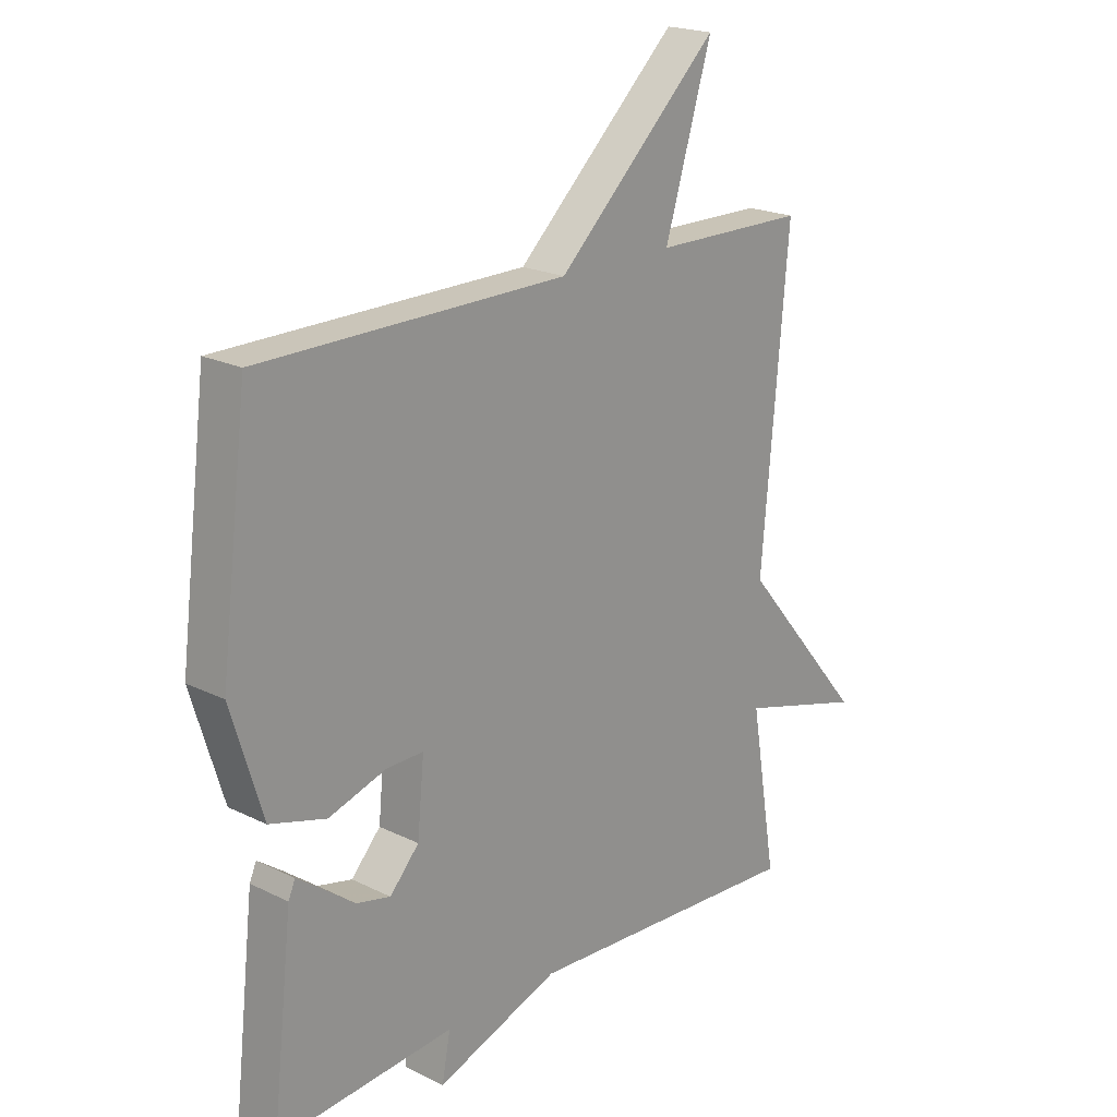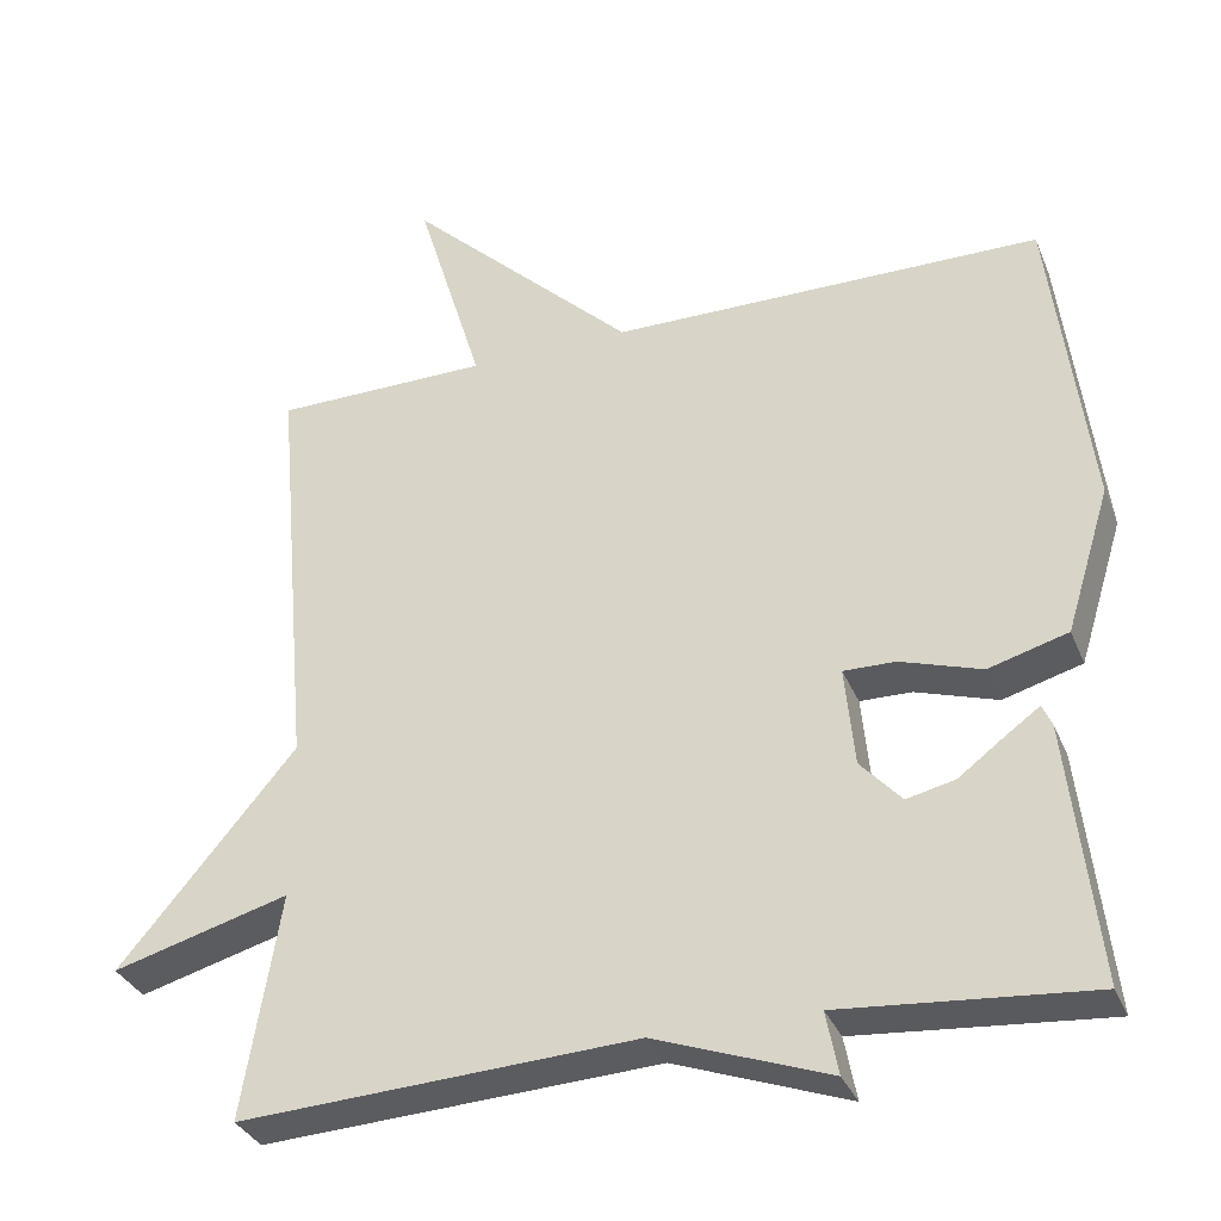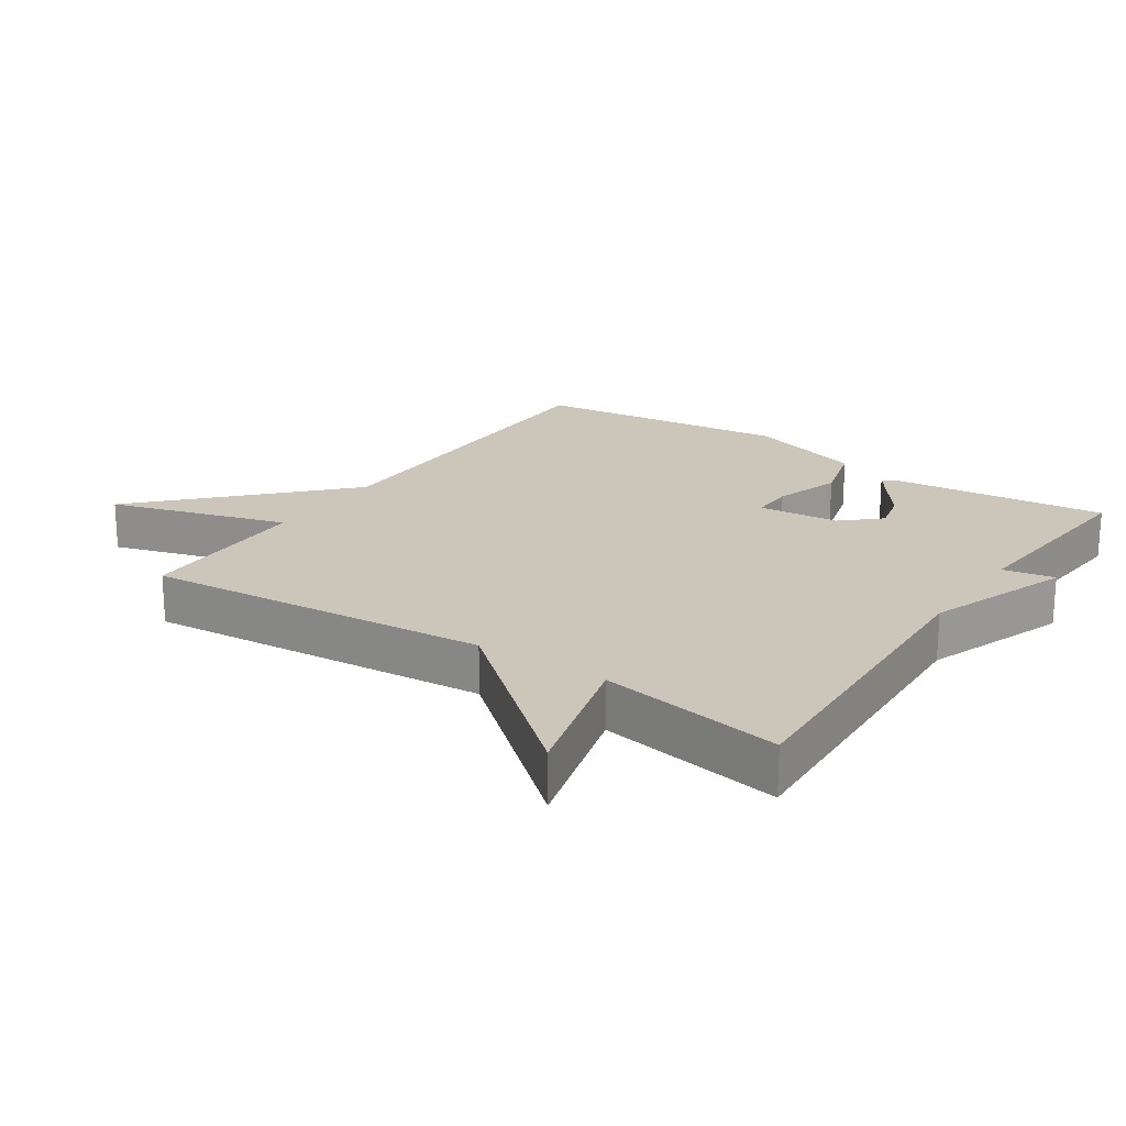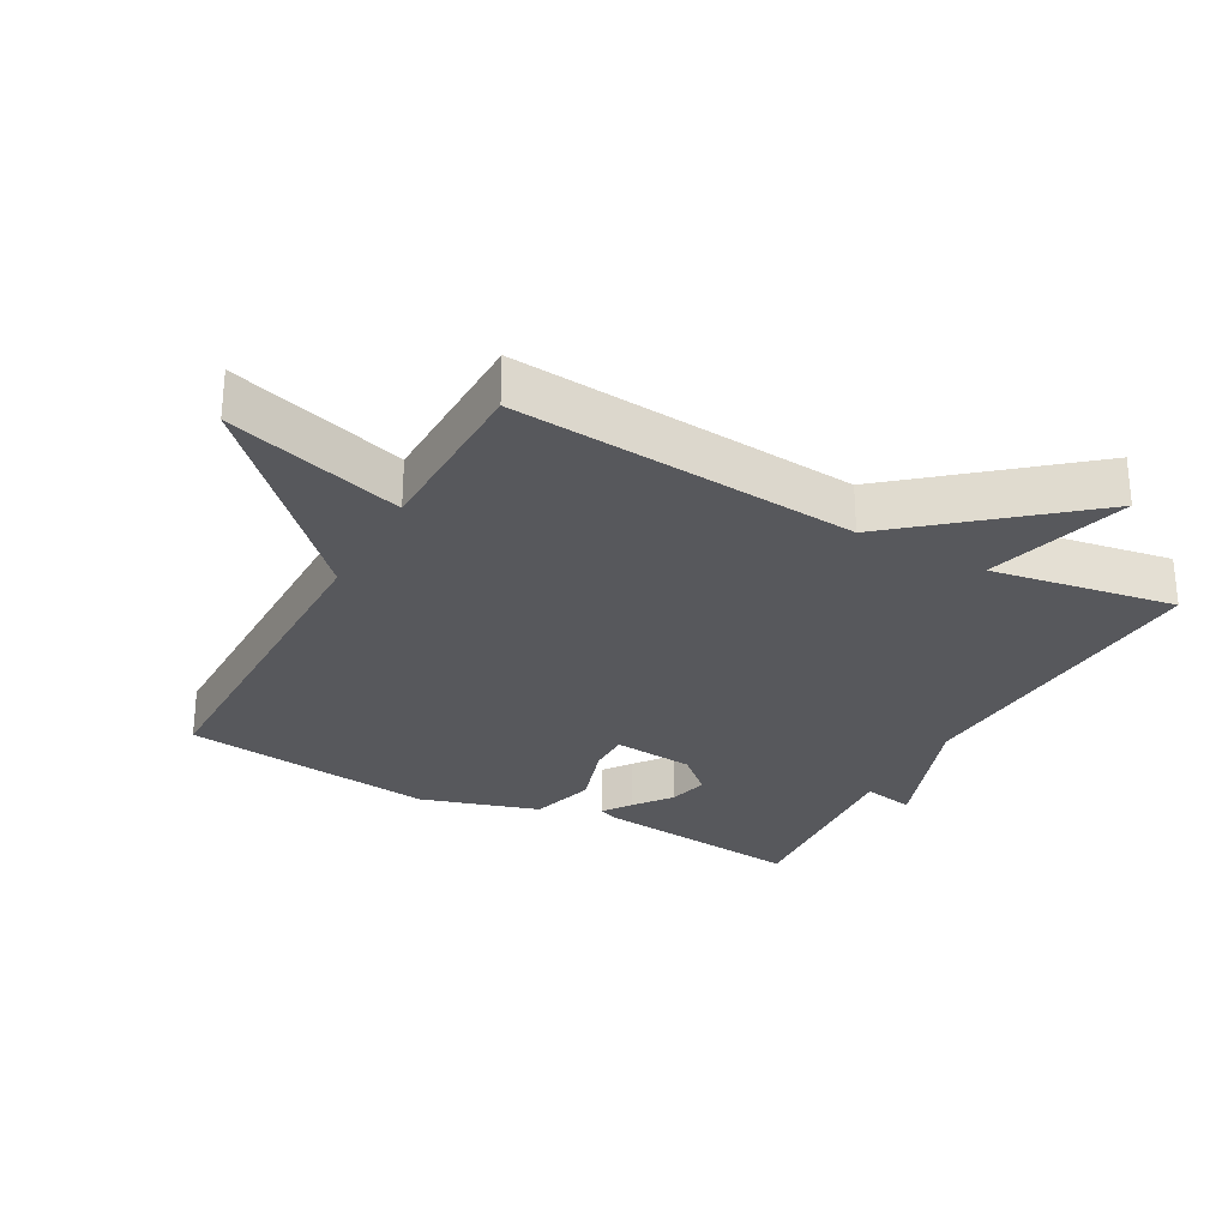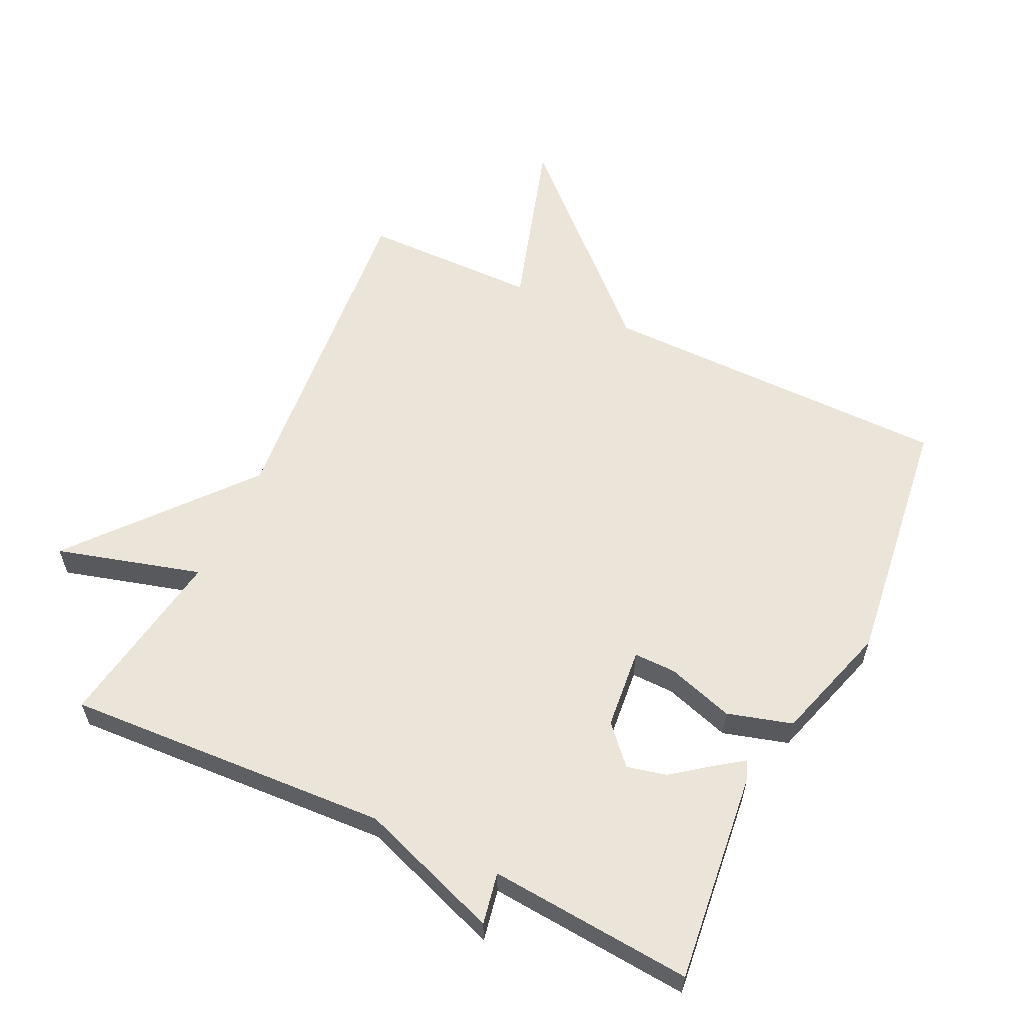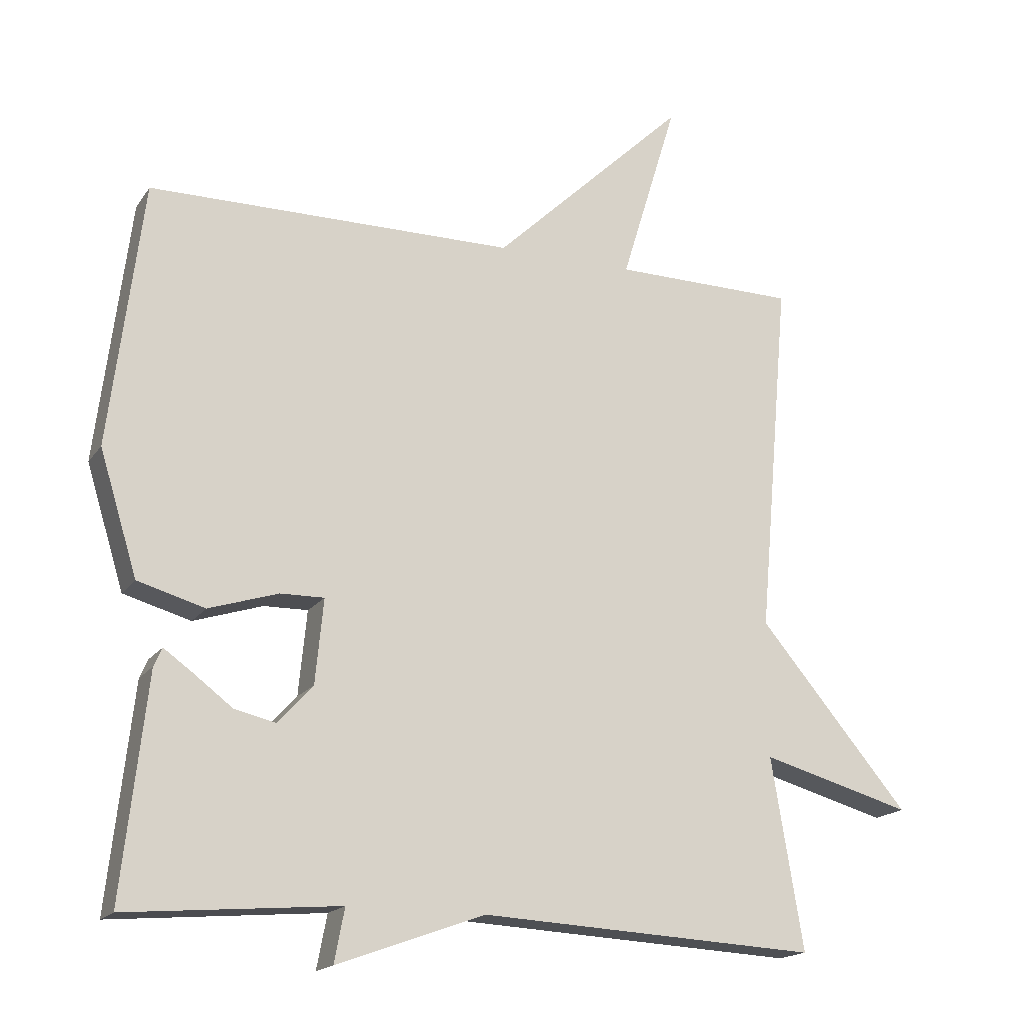
<metadata>
{"format":"obj","ext":"obj","renderer":"f3d","projection":"perspective","resolution":1024,"background":"white","views":[{"elev":20.4,"azim":-48.0,"up":"+Z"},{"elev":-33.1,"azim":-159.9,"up":"+Z"},{"elev":20.8,"azim":124.2,"up":"+Y"},{"elev":-28.4,"azim":61.2,"up":"+Y"},{"elev":59.1,"azim":-154.6,"up":"+Y"},{"elev":-17.5,"azim":-23.5,"up":"+Z"}]}
</metadata>
<code>
v -0.5 0.07 -0.5
v -0.464 0.07 -0.178
v -0.452 0.07 -0.151
v -0.41 0.07 -0.181
v -0.353 0.07 -0.224
v -0.293 0.07 -0.238
v -0.242 0.07 -0.182
v -0.23 0.07 -0.059
v -0.294 0.07 -0.06
v -0.395 0.07 -0.092
v -0.493 0.07 -0.064
v -0.548 0.07 0.115
v -0.5 0.07 0.5
v 0.034 0.07 0.503
v 0.316 0.07 0.772
v 0.234 0.07 0.503
v 0.5 0.07 0.5
v 0.454 0.07 -0.022
v 0.673 0.07 -0.283
v 0.454 0.07 -0.222
v 0.5 0.07 -0.5
v 0.009 0.07 -0.474
v -0.206 0.07 -0.552
v -0.191 0.07 -0.474
v -0.5 0 -0.5
v -0.464 0 -0.178
v -0.452 0 -0.151
v -0.41 0 -0.181
v -0.353 0 -0.224
v -0.293 0 -0.238
v -0.242 0 -0.182
v -0.23 0 -0.059
v -0.294 0 -0.06
v -0.395 0 -0.092
v -0.493 0 -0.064
v -0.548 0 0.115
v -0.5 0 0.5
v 0.034 0 0.503
v 0.316 0 0.772
v 0.234 0 0.503
v 0.5 0 0.5
v 0.454 0 -0.022
v 0.673 0 -0.283
v 0.454 0 -0.222
v 0.5 0 -0.5
v 0.009 0 -0.474
v -0.206 0 -0.552
v -0.191 0 -0.474
f 22 23 24
f 20 21 22
f 20 22 24
f 18 19 20
f 18 20 24 1
f 16 17 18
f 14 15 16
f 13 14 16
f 12 13 16
f 11 12 16
f 10 11 16
f 9 10 16
f 8 9 16 18
f 7 8 18
f 6 7 18 1
f 3 4 5
f 2 3 5
f 1 2 5
f 1 5 6
f 48 47 46
f 46 45 44
f 48 46 44
f 44 43 42
f 25 48 44 42
f 42 41 40
f 40 39 38
f 40 38 37
f 40 37 36
f 40 36 35
f 40 35 34
f 40 34 33
f 42 40 33 32
f 42 32 31
f 25 42 31 30
f 29 28 27
f 29 27 26
f 29 26 25
f 30 29 25
f 1 25 26 2
f 2 26 27 3
f 3 27 28 4
f 4 28 29 5
f 5 29 30 6
f 6 30 31 7
f 7 31 32 8
f 8 32 33 9
f 9 33 34 10
f 10 34 35 11
f 11 35 36 12
f 12 36 37 13
f 13 37 38 14
f 14 38 39 15
f 15 39 40 16
f 16 40 41 17
f 17 41 42 18
f 18 42 43 19
f 19 43 44 20
f 20 44 45 21
f 21 45 46 22
f 22 46 47 23
f 23 47 48 24
f 24 48 25 1

</code>
